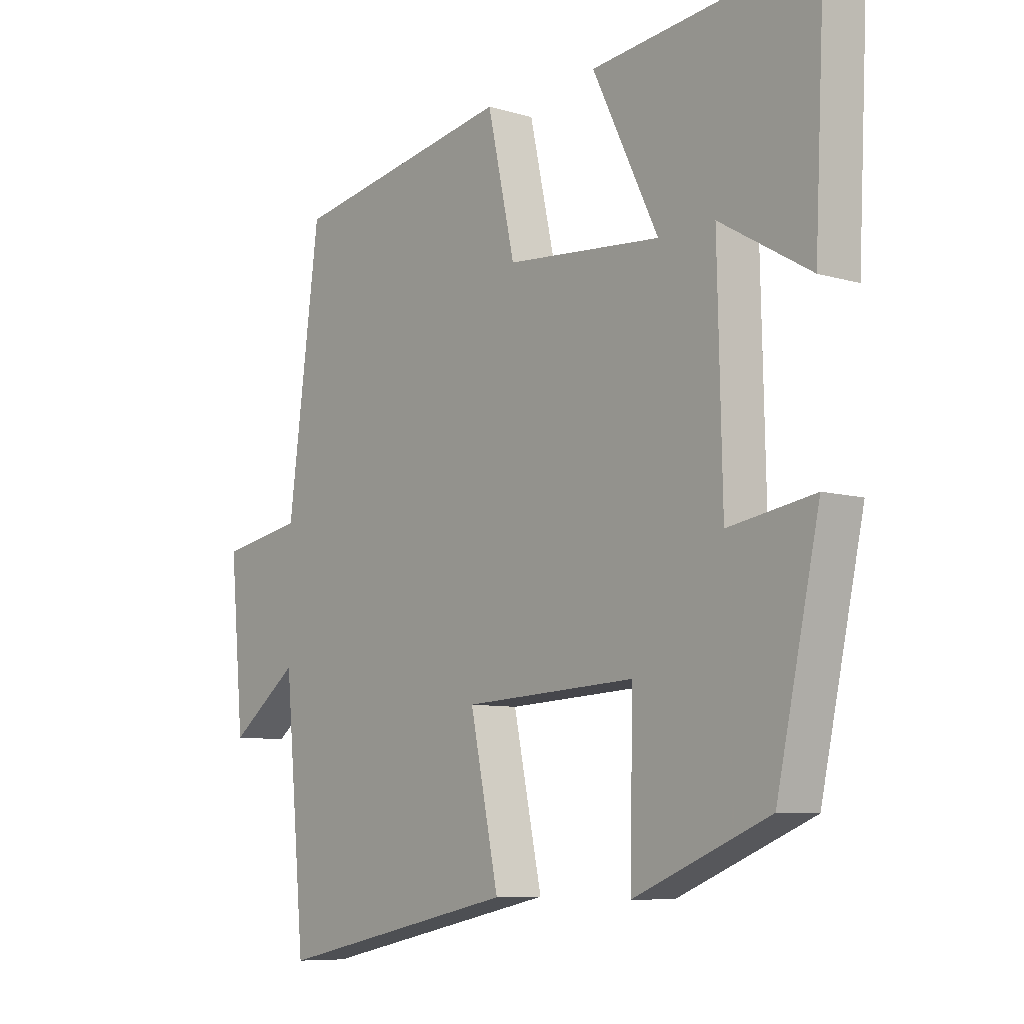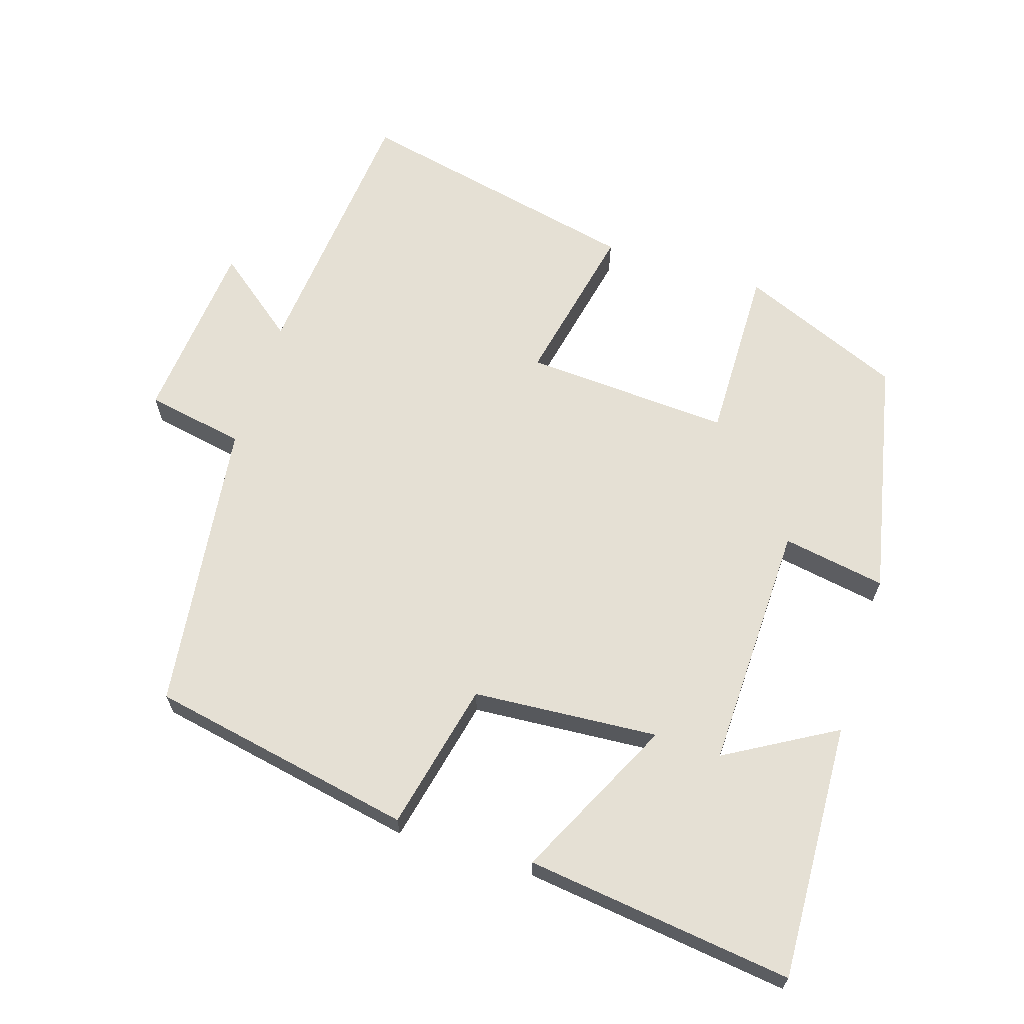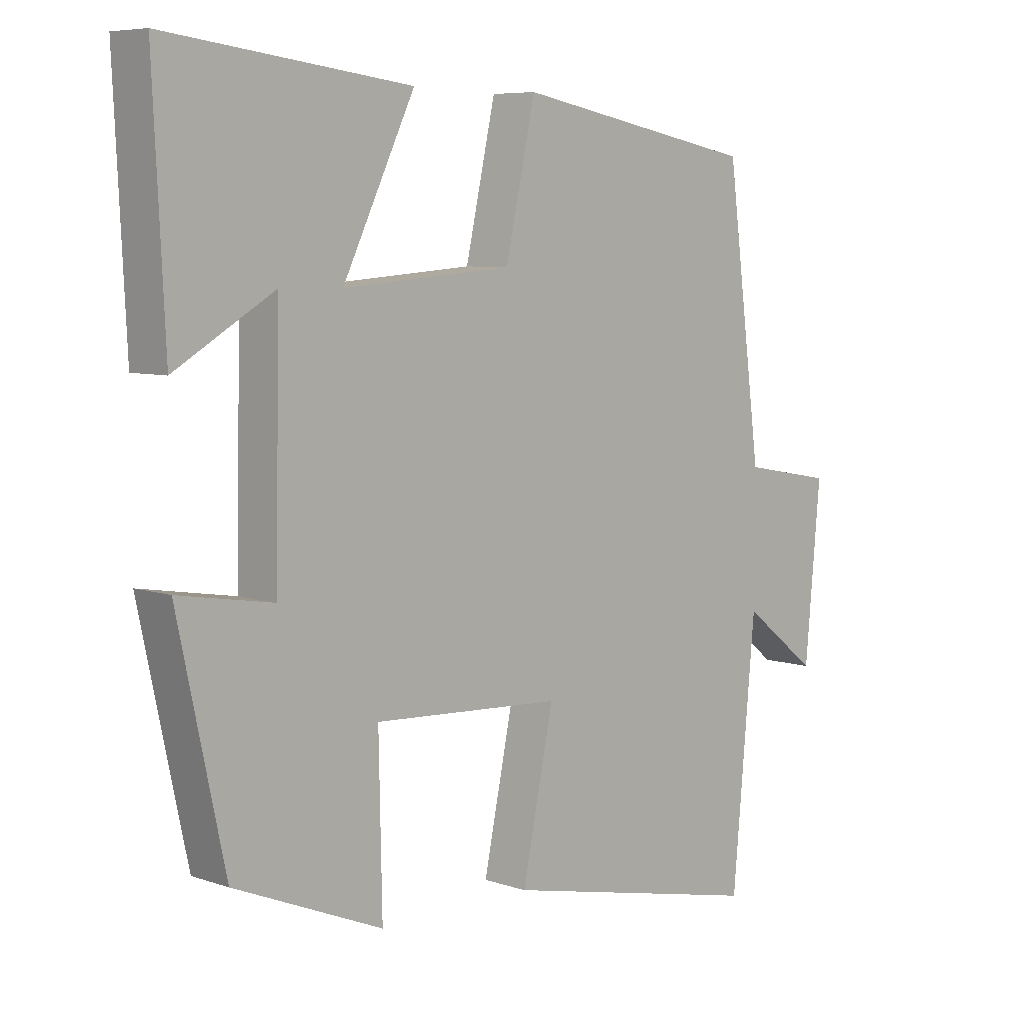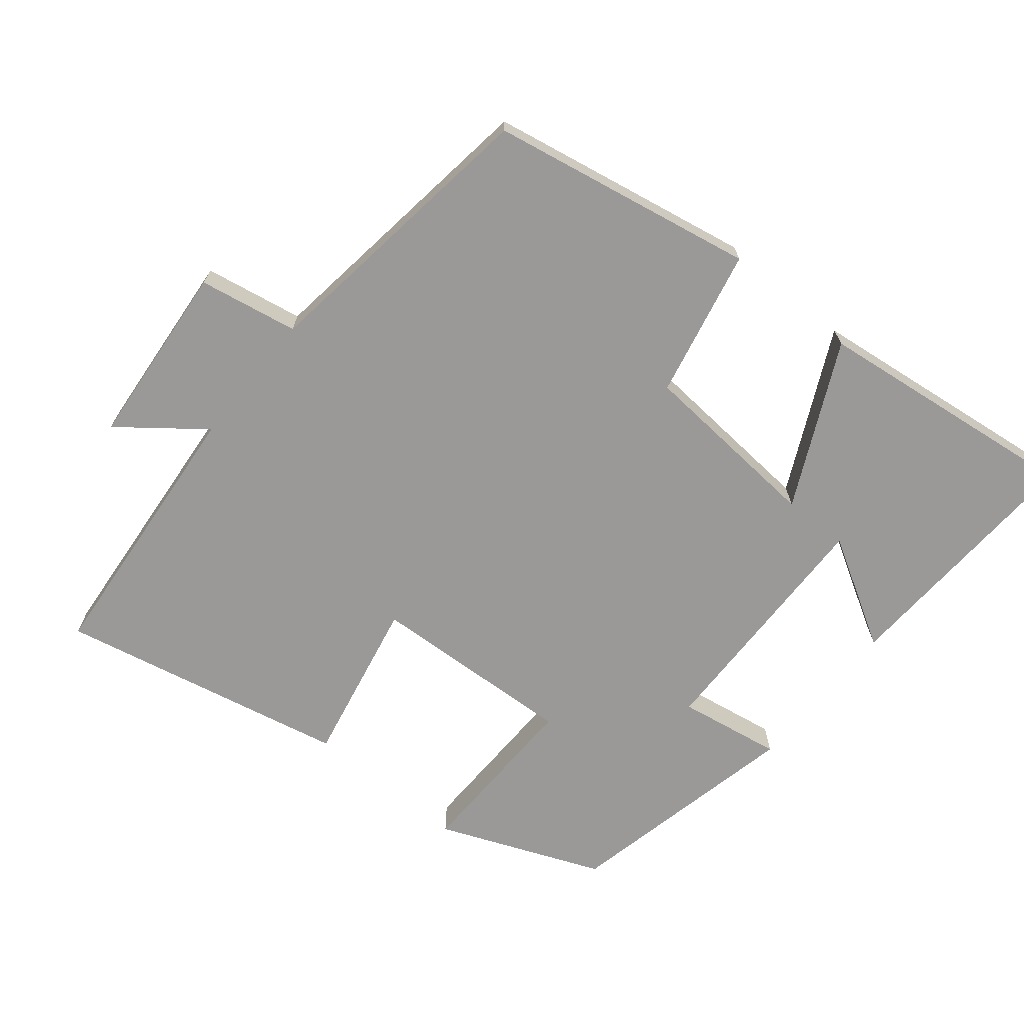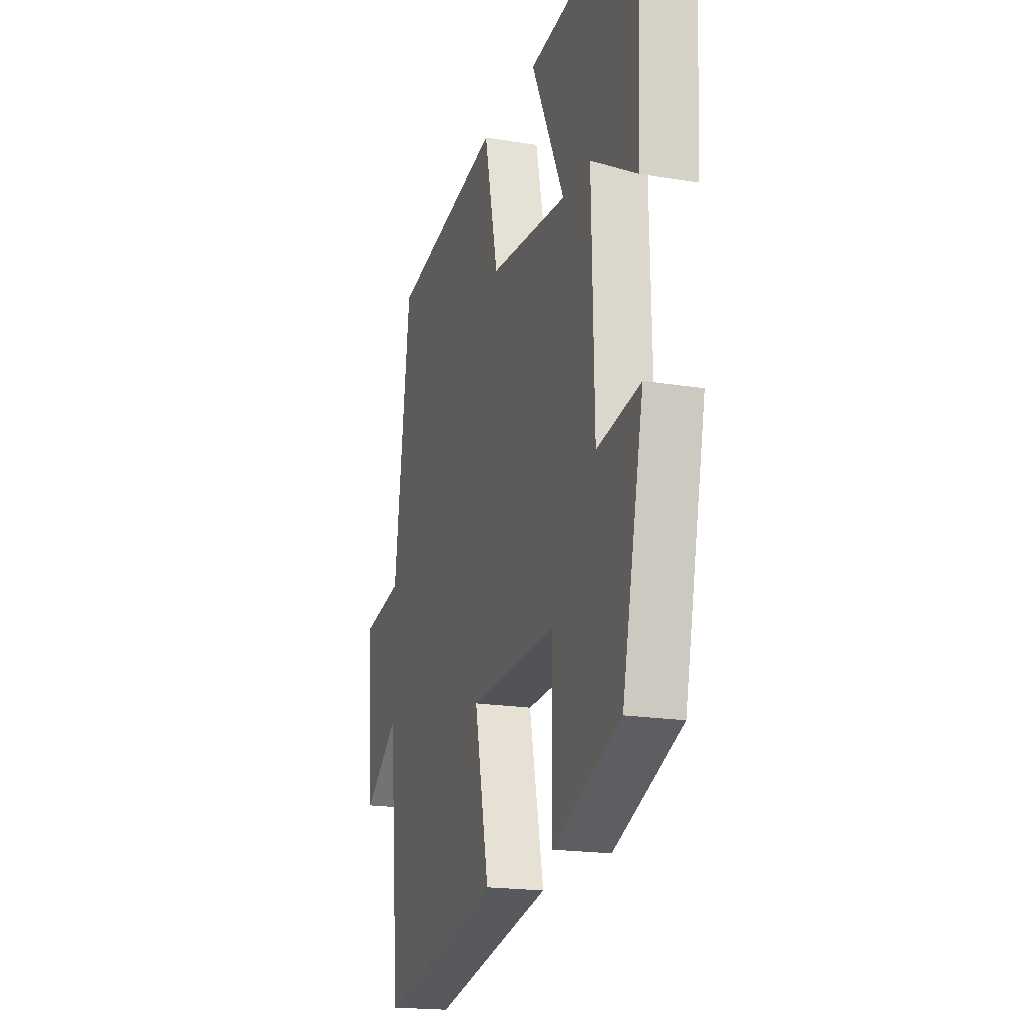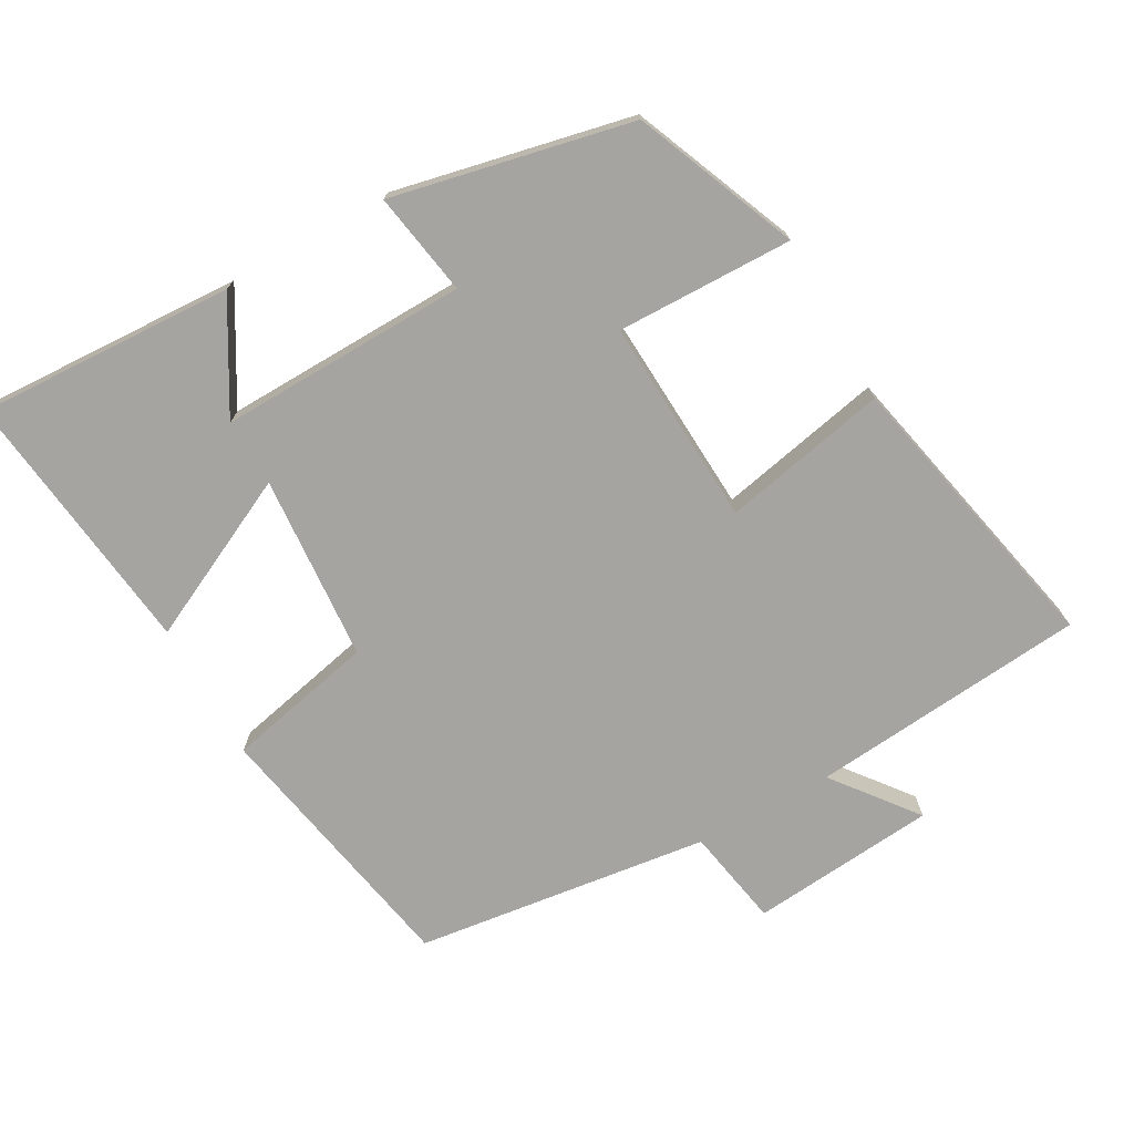
<metadata>
{"format":"obj","ext":"obj","renderer":"f3d","projection":"perspective","resolution":1024,"background":"white","views":[{"elev":-7.9,"azim":50.3,"up":"+Z"},{"elev":65.4,"azim":17.8,"up":"+Y"},{"elev":6.8,"azim":134.9,"up":"+Z"},{"elev":-69.1,"azim":-39.4,"up":"+Y"},{"elev":-18.8,"azim":72.4,"up":"+Z"},{"elev":-73.4,"azim":119.3,"up":"+Y"}]}
</metadata>
<code>
v -0.445 0.07 0.428
v -0.065 0.07 0.5
v -0.018 0.07 0.287
v 0.248 0.07 0.267
v 0.135 0.07 0.5
v 0.518 0.07 0.547
v 0.5 0.07 0.178
v 0.344 0.07 0.269
v 0.352 0.07 -0.087
v 0.5 0.07 -0.062
v 0.426 0.07 -0.404
v 0.193 0.07 -0.5
v 0.198 0.07 -0.247
v -0.098 0.07 -0.263
v -0.049 0.07 -0.5
v -0.464 0.07 -0.589
v -0.5 0.07 -0.193
v -0.618 0.07 -0.285
v -0.642 0.07 -0.019
v -0.5 0.07 0.007
v -0.445 0 0.428
v -0.065 0 0.5
v -0.018 0 0.287
v 0.248 0 0.267
v 0.135 0 0.5
v 0.518 0 0.547
v 0.5 0 0.178
v 0.344 0 0.269
v 0.352 0 -0.087
v 0.5 0 -0.062
v 0.426 0 -0.404
v 0.193 0 -0.5
v 0.198 0 -0.247
v -0.098 0 -0.263
v -0.049 0 -0.5
v -0.464 0 -0.589
v -0.5 0 -0.193
v -0.618 0 -0.285
v -0.642 0 -0.019
v -0.5 0 0.007
f 17 18 19 20
f 14 15 16 17
f 13 14 17 20
f 10 11 12 13
f 9 10 13
f 8 9 13 20
f 5 6 7 8
f 4 5 8
f 4 8 20
f 3 4 20
f 1 2 3 20
f 40 39 38 37
f 37 36 35 34
f 40 37 34 33
f 33 32 31 30
f 33 30 29
f 40 33 29 28
f 28 27 26 25
f 28 25 24
f 40 28 24
f 40 24 23
f 40 23 22 21
f 1 21 22 2
f 2 22 23 3
f 3 23 24 4
f 4 24 25 5
f 5 25 26 6
f 6 26 27 7
f 7 27 28 8
f 8 28 29 9
f 9 29 30 10
f 10 30 31 11
f 11 31 32 12
f 12 32 33 13
f 13 33 34 14
f 14 34 35 15
f 15 35 36 16
f 16 36 37 17
f 17 37 38 18
f 18 38 39 19
f 19 39 40 20
f 20 40 21 1

</code>
